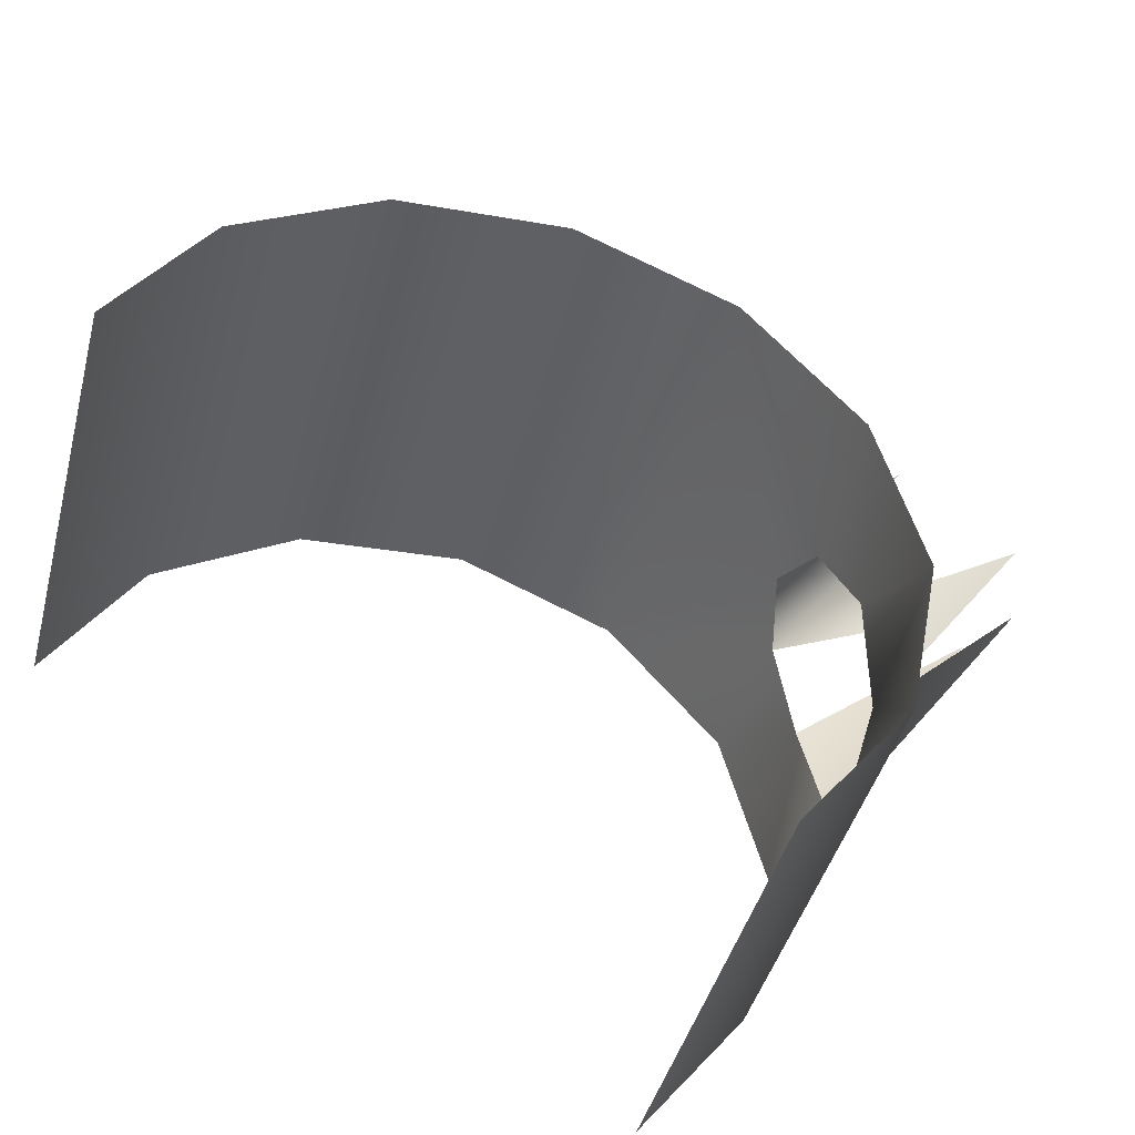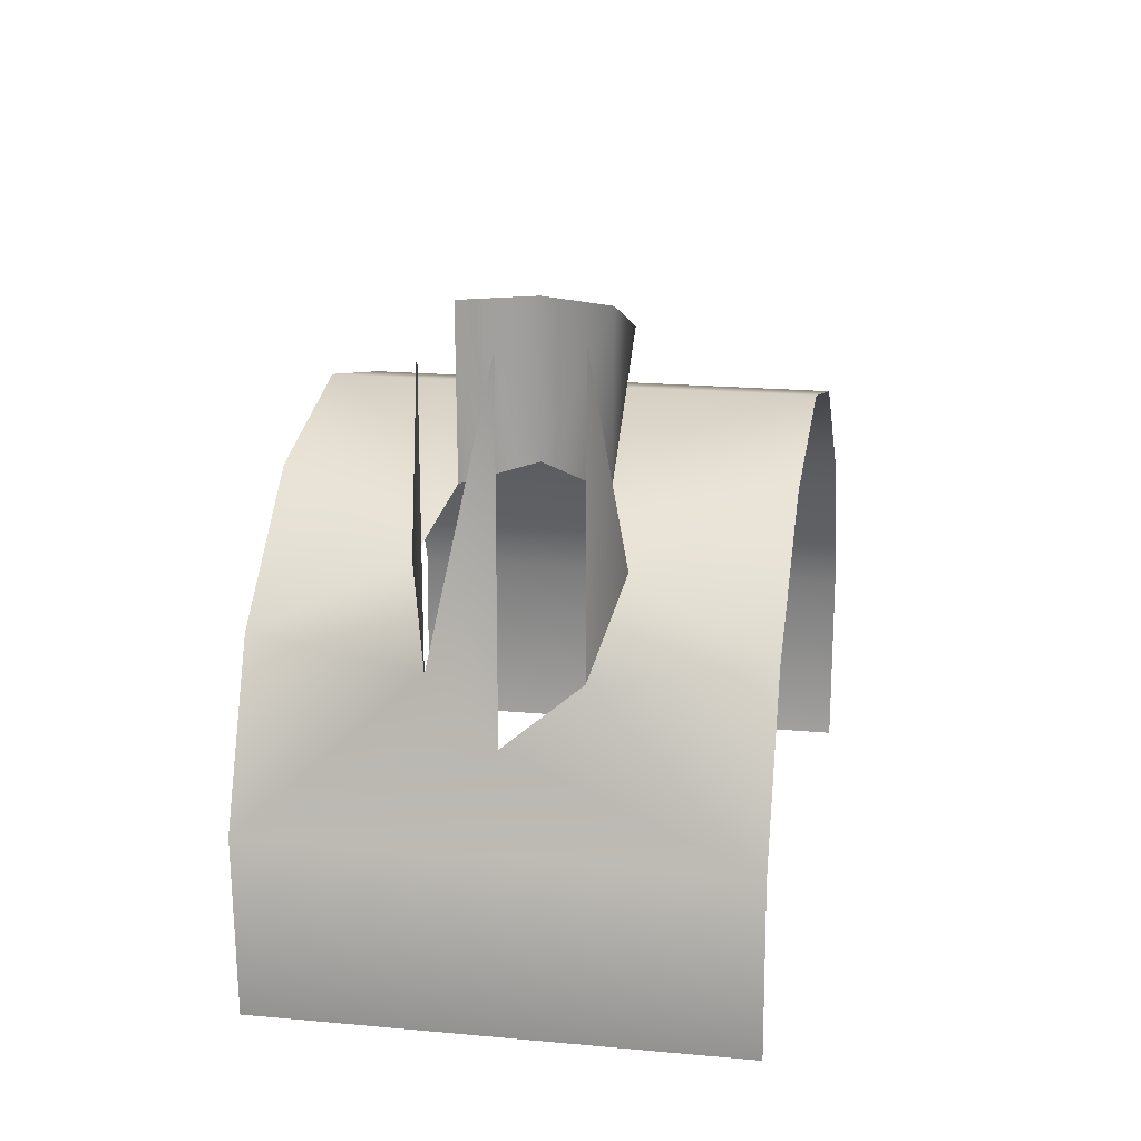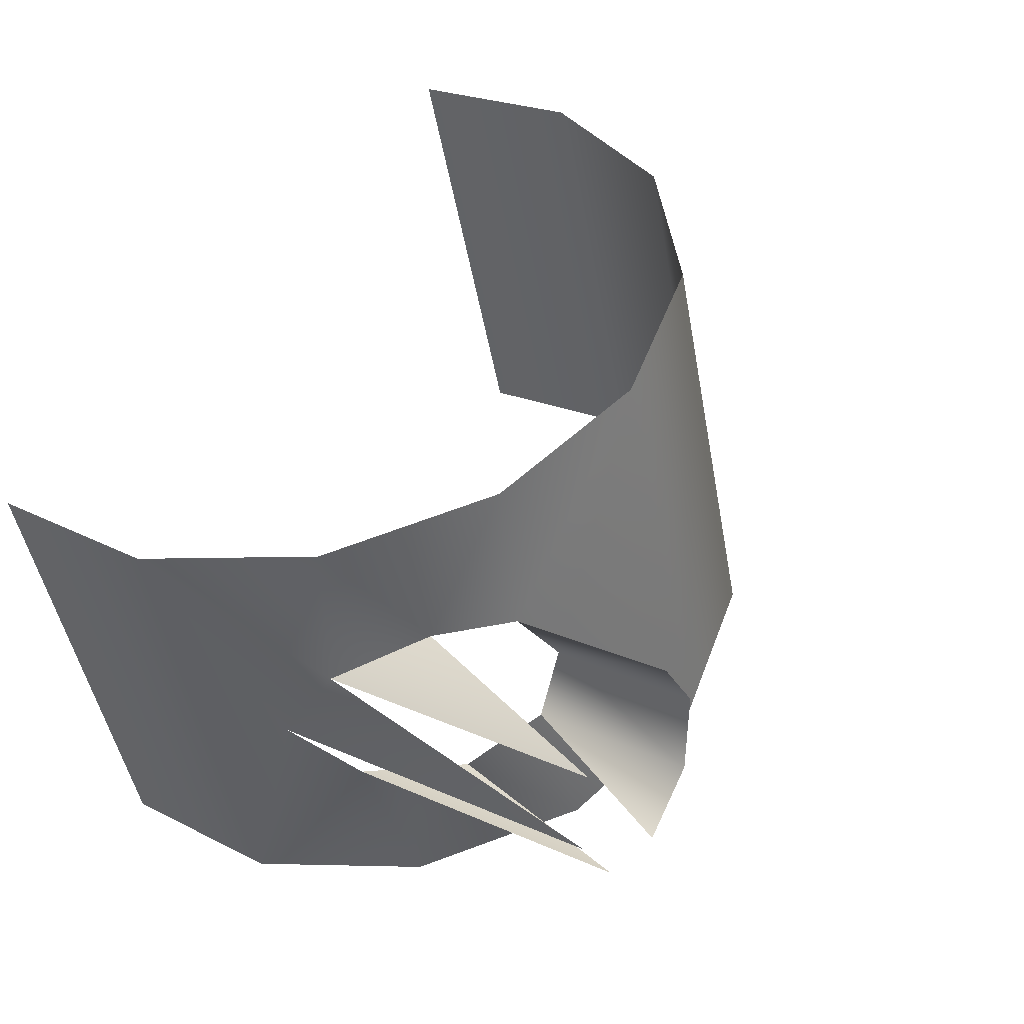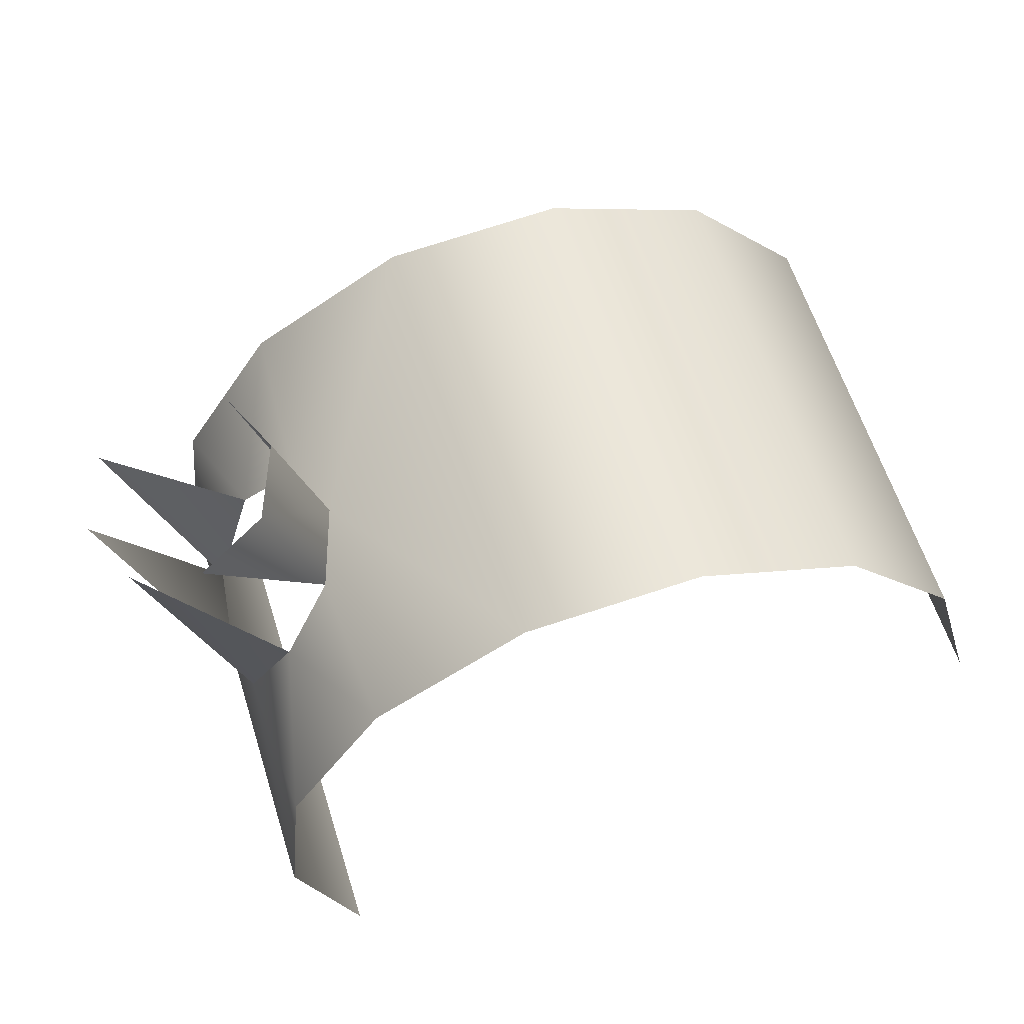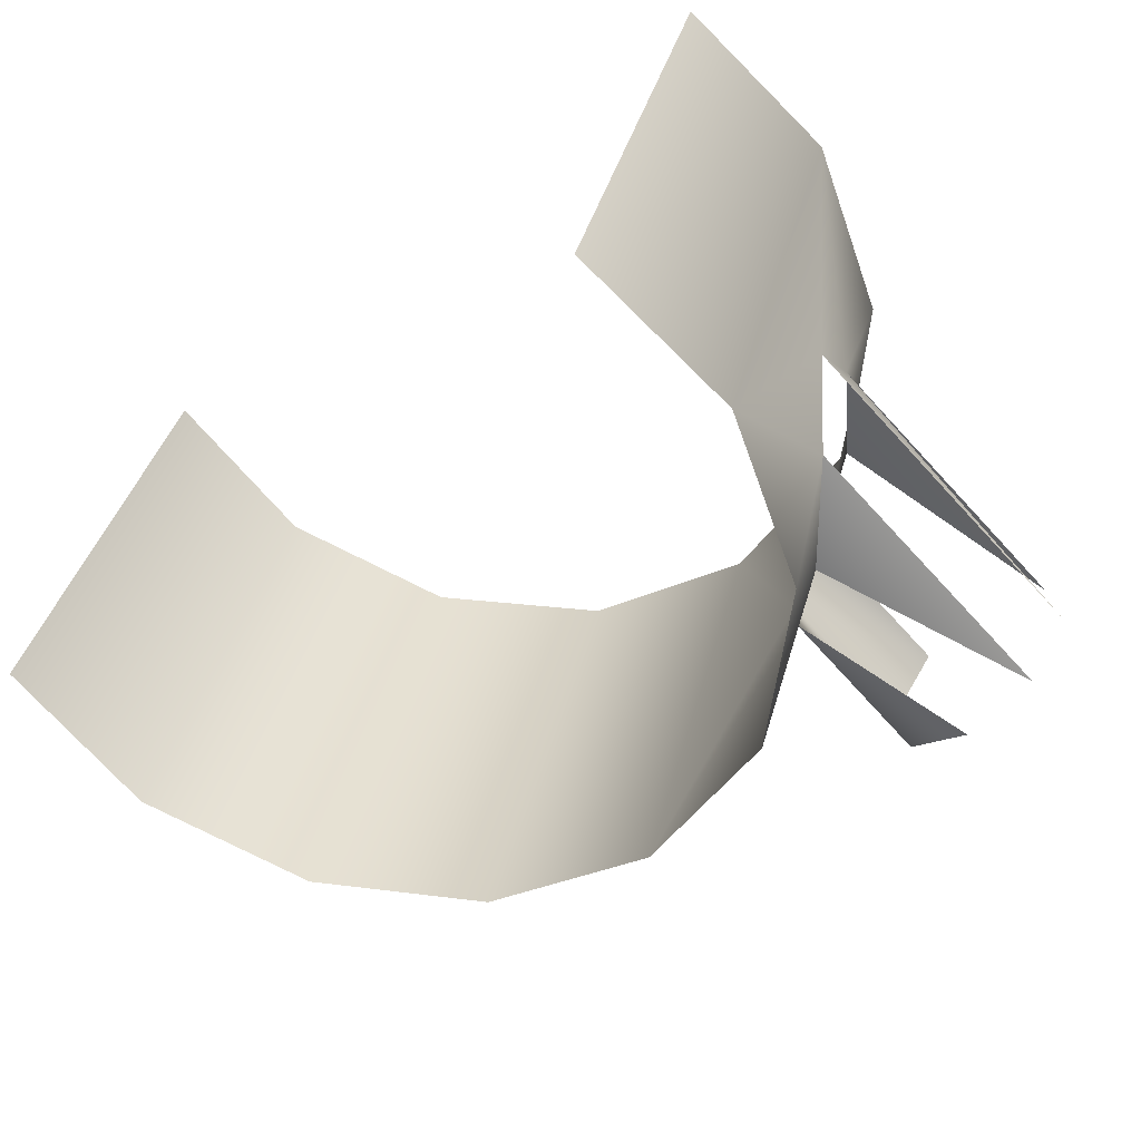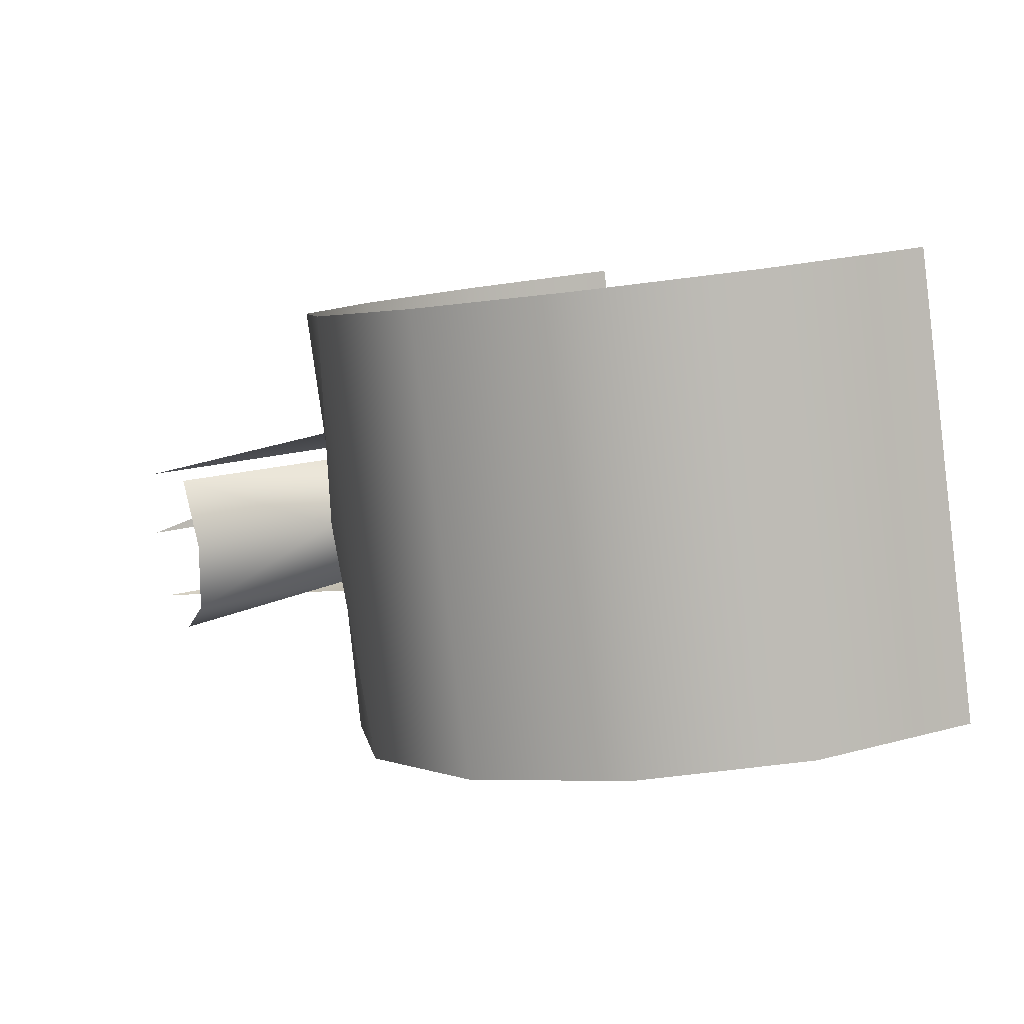
<metadata>
{"format":"obj","ext":"obj","renderer":"f3d","projection":"perspective","resolution":1024,"background":"white","views":[{"elev":35.3,"azim":33.9,"up":"+Z"},{"elev":18.9,"azim":118.0,"up":"+Y"},{"elev":28.3,"azim":124.1,"up":"+Z"},{"elev":-25.5,"azim":-162.4,"up":"+Z"},{"elev":-66.1,"azim":42.1,"up":"+Z"},{"elev":23.6,"azim":-113.0,"up":"+Z"}]}
</metadata>
<code>
v -0.5032 -0.7006 0.1922
v -0.5123 -0.7271 0.192
v -0.5125 -0.7006 0.1915
v -0.5033 -0.7366 0.1923
v -0.5194 -0.7209 0.1977
v -0.4972 -0.7006 0.1993
v -0.5111 -0.734 0.1739
v -0.5269 -0.7201 0.1791
v -0.5196 -0.7006 0.1976
v -0.5143 -0.7006 0.214
v -0.4979 -0.7006 0.2086
v -0.4972 -0.7431 0.1994
v -0.5028 -0.7538 0.1713
v -0.5469 -0.7152 0.1856
v -0.5204 -0.7191 0.2069
v -0.5142 -0.7209 0.2137
v -0.5051 -0.7271 0.2142
v -0.498 -0.7366 0.2086
v -0.5204 -0.7006 0.2069
v -0.4853 -0.7538 0.2254
v -0.5294 -0.7152 0.2397
v -0.5093 -0.7201 0.2332
v -0.4935 -0.734 0.2281
v -0.5038 -0.7754 0.1716
v -0.5494 -0.7201 0.2462
v -0.4863 -0.7754 0.2257
v -0.567 -0.7201 0.1921
v -0.5652 -0.734 0.2513
v -0.5828 -0.734 0.1972
v -0.591 -0.7538 0.1999
v -0.5735 -0.7538 0.254
v -0.5725 -0.7754 0.2537
v -0.5901 -0.7754 0.1996
f 1 4 2
f 2 4 1
f 7 2 4
f 4 2 7
f 2 8 5
f 5 8 2
f 3 5 9
f 9 5 3
f 7 8 2
f 2 8 7
f 13 7 4
f 4 7 13
f 5 8 14
f 14 8 5
f 9 5 15
f 15 5 9
f 6 18 12
f 12 18 6
f 13 4 12
f 12 4 13
f 5 14 15
f 15 14 5
f 9 15 19
f 19 15 9
f 15 16 10
f 10 16 15
f 11 17 18
f 18 17 11
f 12 18 20
f 20 18 12
f 13 12 20
f 20 12 13
f 15 14 21
f 21 14 15
f 15 10 19
f 19 10 15
f 16 15 21
f 21 15 16
f 17 16 22
f 22 16 17
f 18 17 23
f 23 17 18
f 18 23 20
f 20 23 18
f 20 24 13
f 13 24 20
f 14 25 21
f 21 25 14
f 22 16 21
f 21 16 22
f 23 17 22
f 22 17 23
f 24 20 26
f 26 20 24
f 25 14 27
f 27 14 25
f 27 28 25
f 25 28 27
f 28 27 29
f 29 27 28
f 30 28 29
f 29 28 30
f 28 30 31
f 31 30 28
f 30 32 31
f 31 32 30
f 32 30 33
f 33 30 32

</code>
